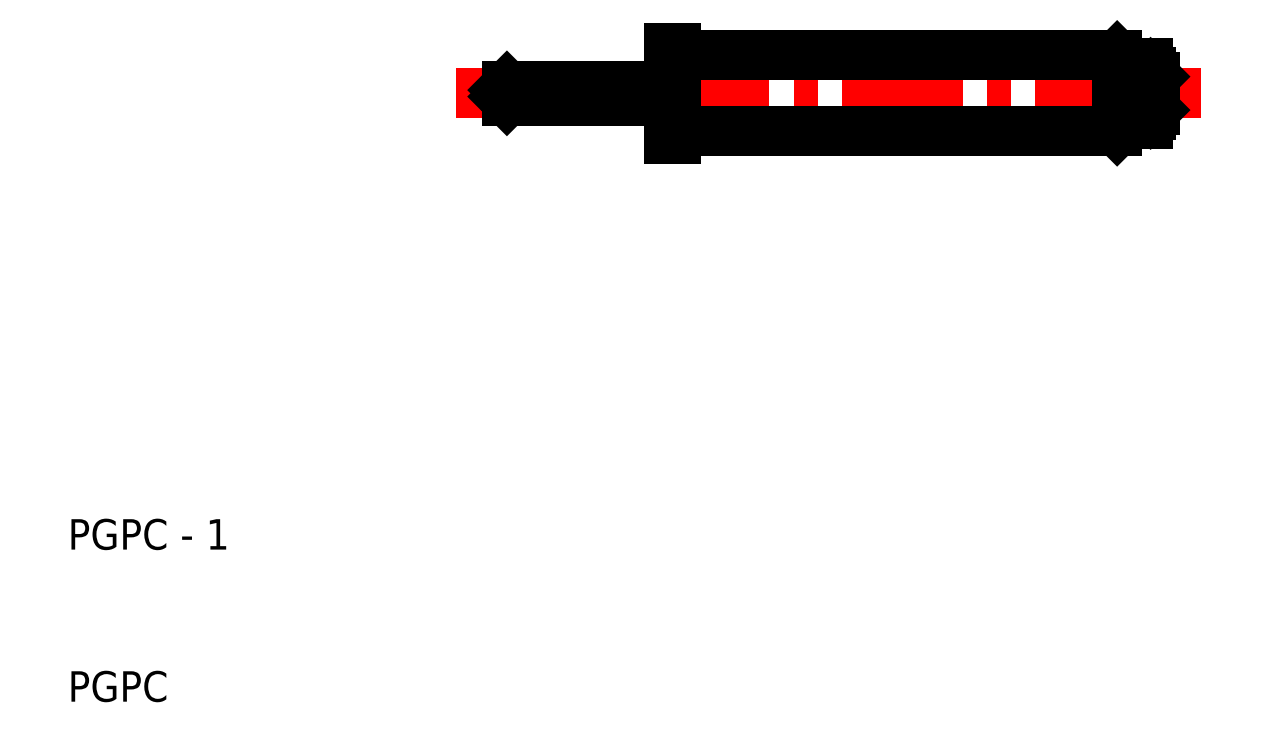
<metadata>
{"format":"dxf","ext":"dxf","renderer":"ezdxf+matplotlib","layout":"modelspace","background":"white","min_lineweight":24,"dpi":150}
</metadata>
<code>
0
SECTION
2
ENTITIES
0
LINE
8
CENTER
10
35.5
20
50
30
0
11
84.5
21
50
31
0
0
LINE
8
0
10
79
20
47.5
30
0
11
50
21
47.5
31
0
0
LINE
8
0
10
50
20
52.5
30
0
11
79
21
52.5
31
0
0
TEXT
8
0
10
10
20
10
30
0
40
2
1
PGPC
0
TEXT
8
0
10
10
20
20
30
0
40
2
1
PGPC - 1
0
LINE
8
0
10
49.5
20
49.5
30
0
11
38.88
21
49.5
31
0
0
LINE
8
0
10
38.88
20
50.5
30
0
11
49.5
21
50.5
31
0
0
ARC
8
0
10
38.8
20
50
30
0
40
0.3
50
135
51
225
0
LINE
8
0
10
38.88
20
49.5
30
0
11
38.88
21
50.5
31
0
0
LINE
8
0
10
38.88
20
49.5
30
0
11
38.59
21
49.79
31
0
0
LINE
8
0
10
38.59
20
50.21
30
0
11
38.88
21
50.5
31
0
0
LINE
8
0
10
50
20
52.5
30
0
11
50
21
47.5
31
0
0
LINE
8
0
10
49.5
20
49.5
30
0
11
49.5
21
50.5
31
0
0
LINE
8
0
10
50
20
47.5
30
0
11
50
21
47
31
0
0
LINE
8
0
10
50
20
47
30
0
11
49.5
21
47
31
0
0
LINE
8
0
10
49.5
20
47
30
0
11
49.5
21
49.5
31
0
0
LINE
8
0
10
49.5
20
50.5
30
0
11
49.5
21
53
31
0
0
LINE
8
0
10
49.5
20
53
30
0
11
50
21
53
31
0
0
LINE
8
0
10
50
20
53
30
0
11
50
21
52.5
31
0
0
LINE
8
0
10
79
20
52.5
30
0
11
79
21
47.5
31
0
0
LINE
8
0
10
81.2
20
51.4
30
0
11
81.2
21
48.6
31
0
0
LINE
8
0
10
79.5
20
52
30
0
11
79.5
21
48
31
0
0
LINE
8
0
10
81
20
51.4
30
0
11
81
21
48.6
31
0
0
LINE
8
0
10
81.5
20
51.1
30
0
11
81.5
21
48.9
31
0
0
LINE
8
0
10
81.5
20
48.9
30
0
11
81.2
21
48.6
31
0
0
LINE
8
0
10
81
20
48.6
30
0
11
81
21
48
31
0
0
LINE
8
0
10
81
20
48
30
0
11
79.5
21
48
31
0
0
LINE
8
0
10
79.5
20
48
30
0
11
79
21
47.5
31
0
0
LINE
8
0
10
81.2
20
48.6
30
0
11
81
21
48.6
31
0
0
LINE
8
0
10
81.2
20
51.4
30
0
11
81.5
21
51.1
31
0
0
LINE
8
0
10
79
20
52.5
30
0
11
79.5
21
52
31
0
0
LINE
8
0
10
79.5
20
52
30
0
11
81
21
52
31
0
0
LINE
8
0
10
81
20
52
30
0
11
81
21
51.4
31
0
0
LINE
8
0
10
81
20
51.4
30
0
11
81.2
21
51.4
31
0
0
ENDSEC
0
EOF

</code>
